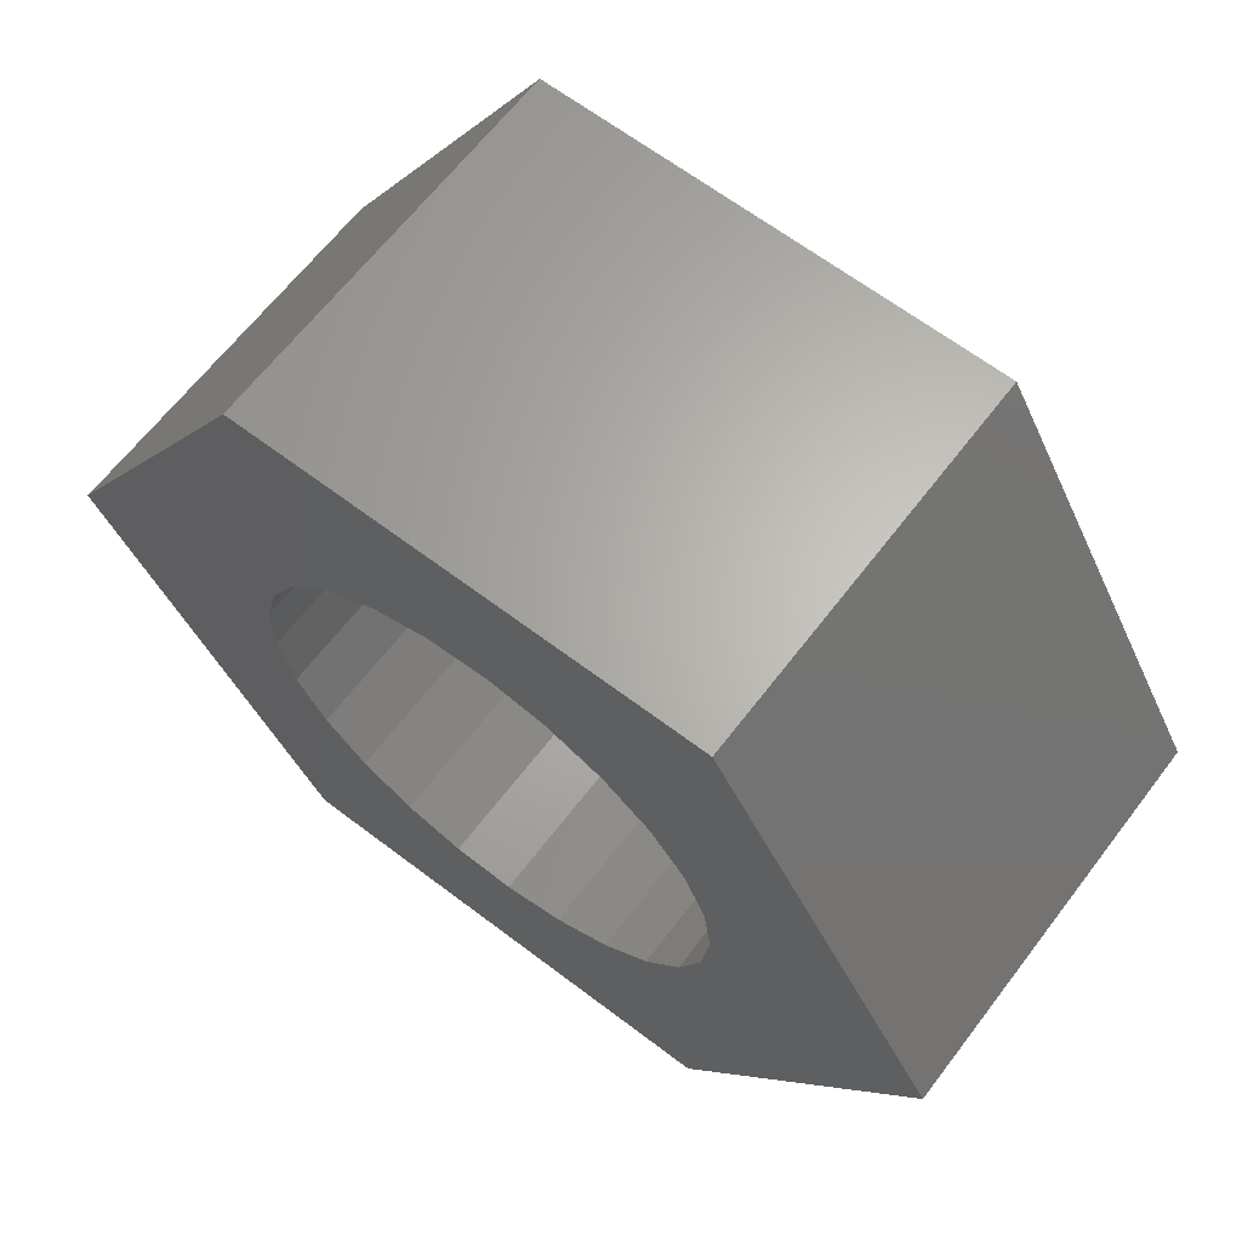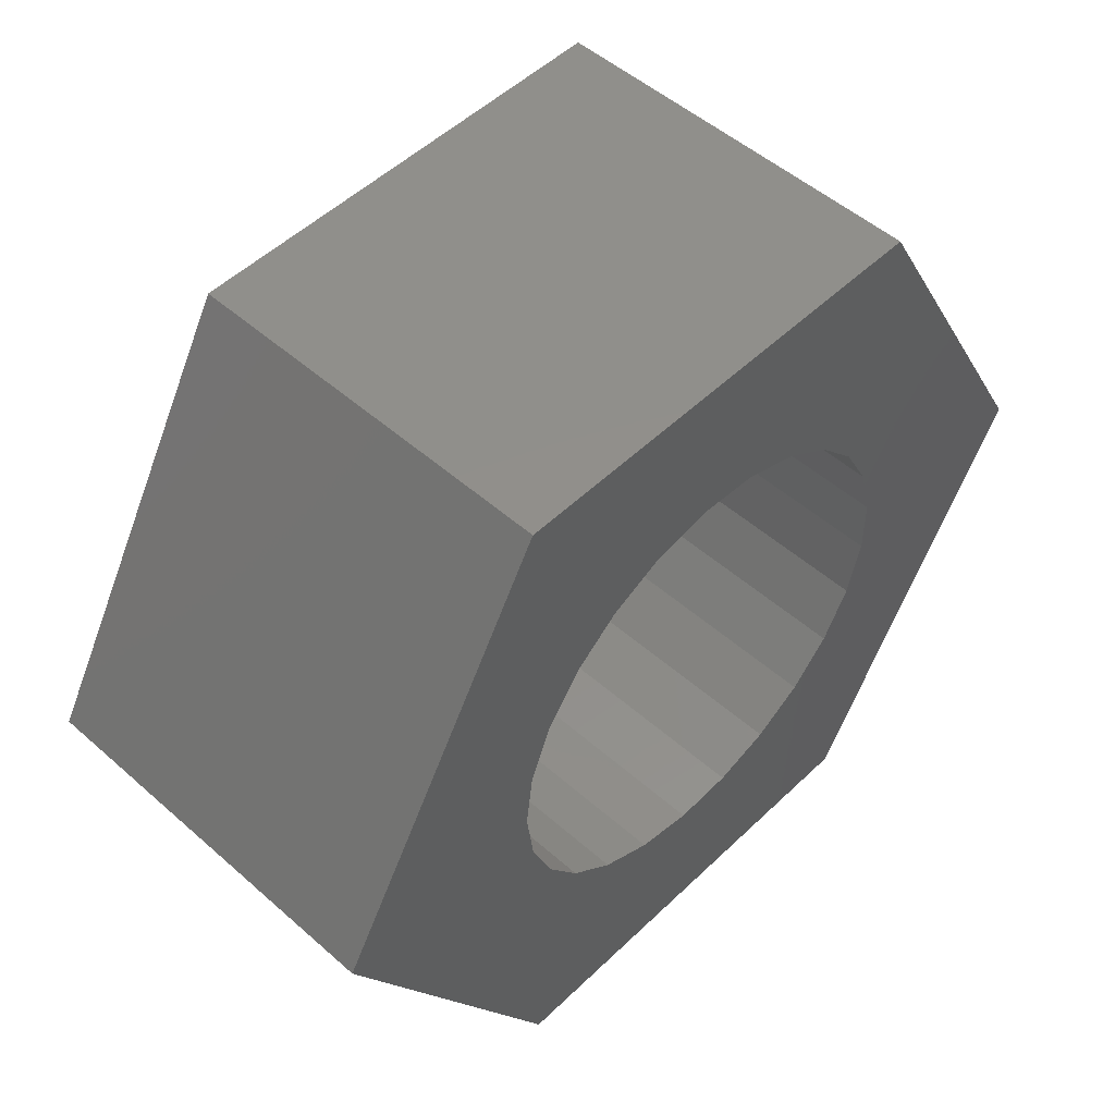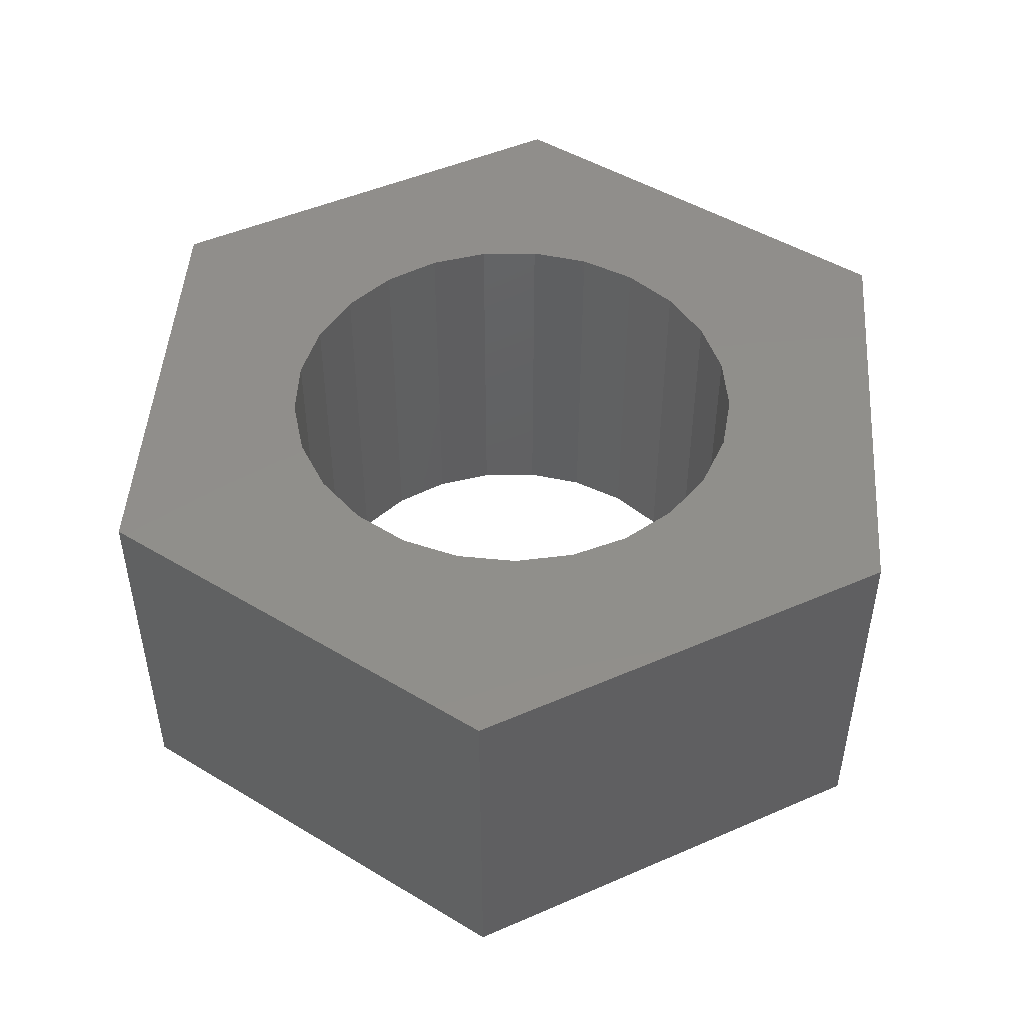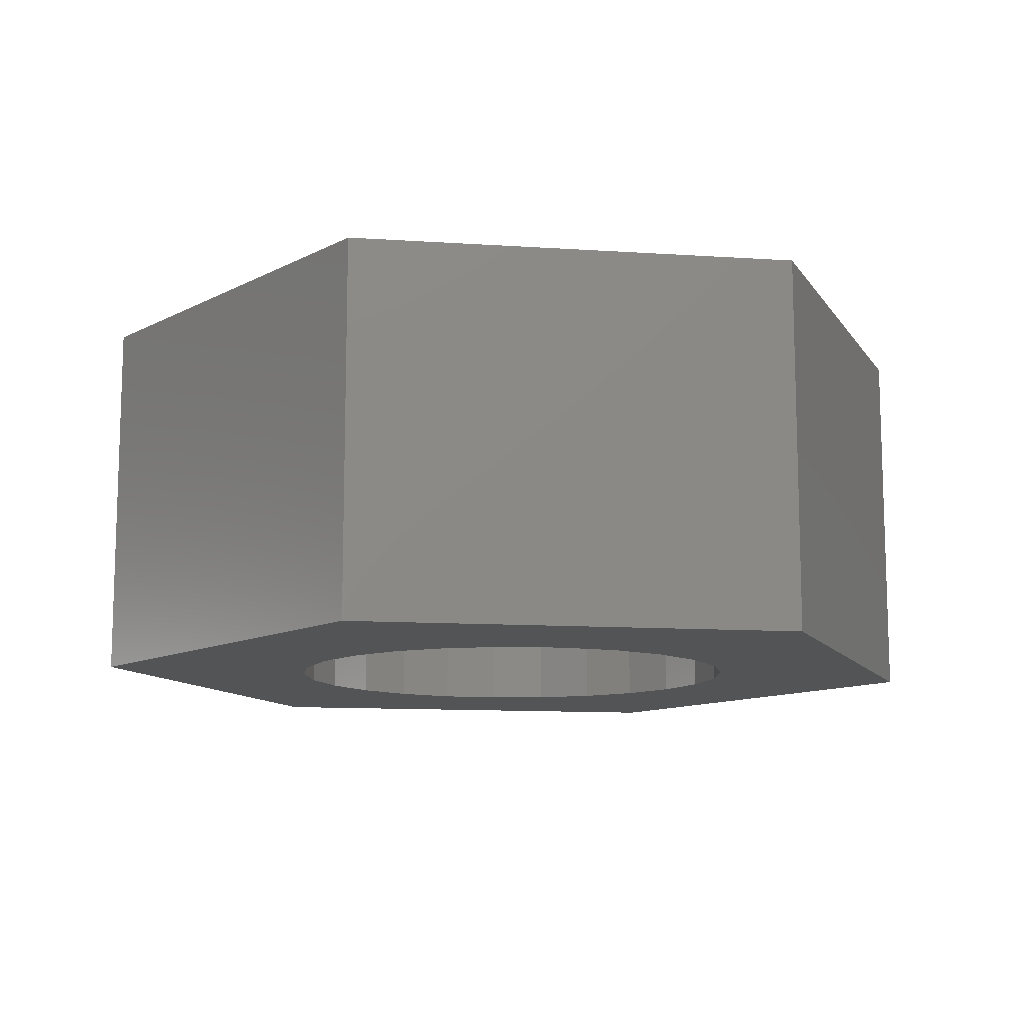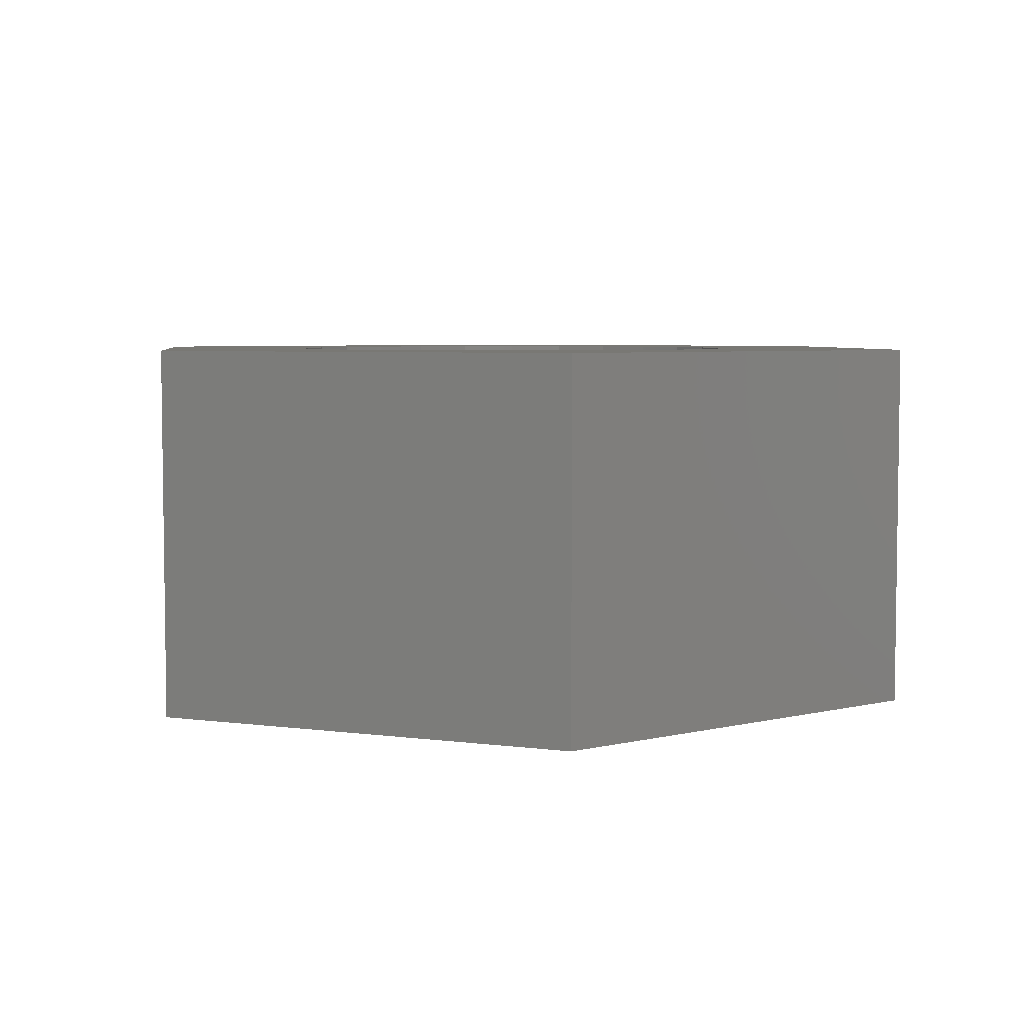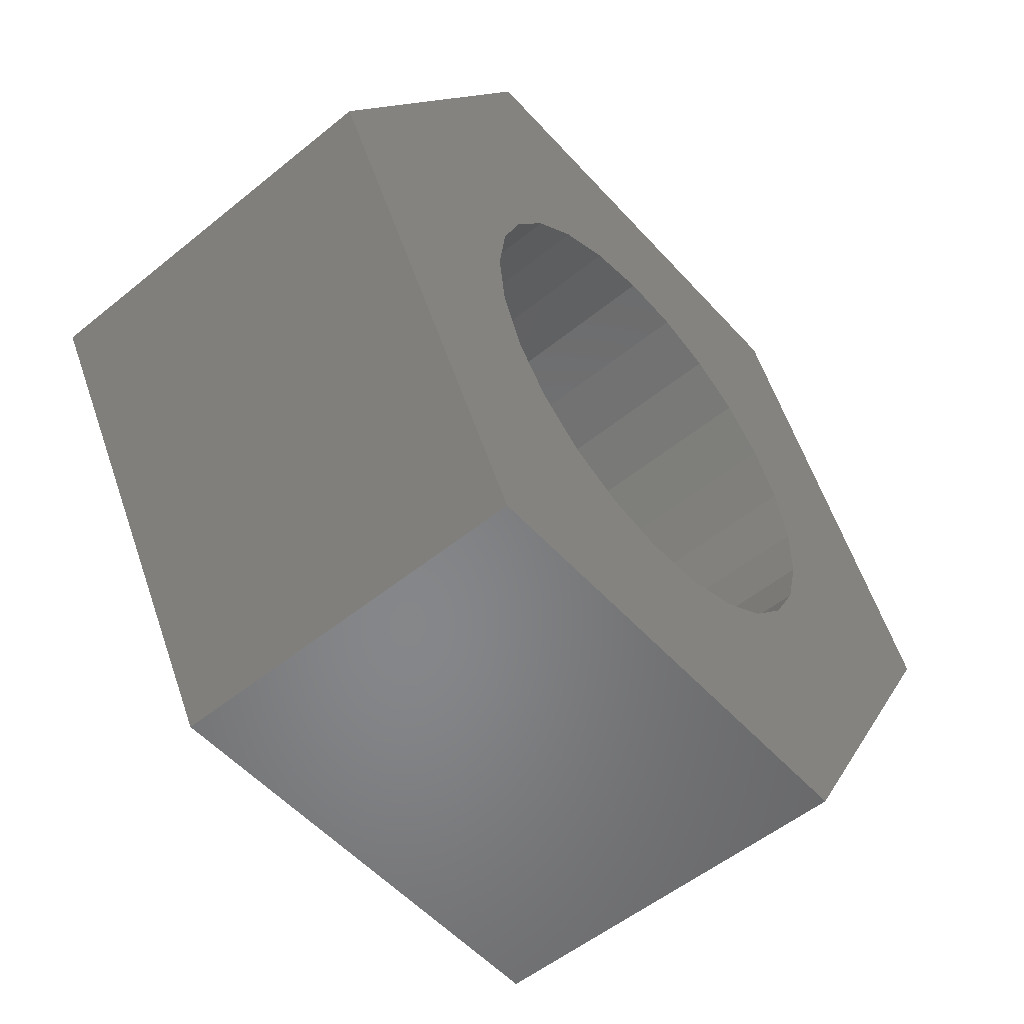
<metadata>
{"format":"stl","ext":"stl","renderer":"f3d","projection":"perspective","resolution":1024,"background":"white","views":[{"elev":64.9,"azim":37.4,"up":"+Y"},{"elev":51.0,"azim":133.8,"up":"+Y"},{"elev":48.1,"azim":-26.0,"up":"+Z"},{"elev":-11.4,"azim":-9.1,"up":"+Z"},{"elev":5.1,"azim":82.8,"up":"+Z"},{"elev":-53.6,"azim":130.9,"up":"+Y"}]}
</metadata>
<code>
# stl→obj: 62 verts, 124 faces
v -1.9 -3.291 0
v 1.9 -3.291 3.2
v -1.9 -3.291 3.2
v 1.9 -3.291 0
v 3.8 0 0
v 3.8 0 3.2
v 1.9 3.291 0
v -1.9 3.291 3.2
v 1.9 3.291 3.2
v -1.9 3.291 0
v -3.8 0 0
v -3.8 0 3.2
v 1.937 0.4974 3.2
v 2 0 3.2
v 1.753 0.9635 3.2
v 1.458 1.369 3.2
v 1.072 1.689 3.2
v 0.618 1.902 3.2
v 0.1256 1.996 3.2
v -0.3748 1.965 3.2
v -0.8516 1.81 3.2
v -1.275 1.541 3.2
v -1.618 1.176 3.2
v -1.86 0.7362 3.2
v -1.984 0.2507 3.2
v -1.984 -0.2507 3.2
v 1.937 -0.4974 3.2
v 1.753 -0.9635 3.2
v 1.458 -1.369 3.2
v 1.072 -1.689 3.2
v 0.618 -1.902 3.2
v 0.1256 -1.996 3.2
v -0.3748 -1.965 3.2
v -0.8516 -1.81 3.2
v -1.275 -1.541 3.2
v -1.618 -1.176 3.2
v -1.86 -0.7362 3.2
v 1.937 -0.4974 0
v 2 0 0
v 1.753 -0.9635 0
v 1.458 -1.369 0
v 1.072 -1.689 0
v 0.618 -1.902 0
v 0.1256 -1.996 0
v -0.3748 -1.965 0
v -0.8516 -1.81 0
v -1.275 -1.541 0
v -1.618 -1.176 0
v -1.86 -0.7362 0
v -1.984 -0.2507 0
v -1.984 0.2507 0
v 1.937 0.4974 0
v 1.753 0.9635 0
v 1.458 1.369 0
v 1.072 1.689 0
v 0.618 1.902 0
v 0.1256 1.996 0
v -0.3748 1.965 0
v -0.8516 1.81 0
v -1.275 1.541 0
v -1.618 1.176 0
v -1.86 0.7362 0
f 1 2 3
f 2 1 4
f 2 5 6
f 5 2 4
f 7 8 9
f 8 7 10
f 6 7 9
f 7 6 5
f 11 8 10
f 8 11 12
f 1 12 11
f 12 1 3
f 6 13 14
f 15 6 9
f 6 15 13
f 9 16 15
f 9 17 16
f 9 18 17
f 9 19 18
f 8 19 9
f 19 8 20
f 20 8 21
f 8 22 21
f 8 23 22
f 12 23 8
f 23 12 24
f 25 12 26
f 24 12 25
f 27 6 14
f 28 6 27
f 6 28 2
f 29 2 28
f 30 2 29
f 31 2 30
f 32 2 31
f 3 32 33
f 3 33 34
f 32 3 2
f 35 3 34
f 36 3 35
f 12 36 37
f 12 37 26
f 36 12 3
f 5 38 39
f 40 5 4
f 5 40 38
f 4 41 40
f 4 42 41
f 4 43 42
f 4 44 43
f 1 44 4
f 44 1 45
f 45 1 46
f 1 47 46
f 1 48 47
f 11 48 1
f 48 11 49
f 50 11 51
f 49 11 50
f 52 5 39
f 53 5 52
f 5 53 7
f 54 7 53
f 55 7 54
f 56 7 55
f 57 7 56
f 10 57 58
f 10 58 59
f 57 10 7
f 60 10 59
f 61 10 60
f 11 61 62
f 11 62 51
f 61 11 10
f 52 15 53
f 15 52 13
f 39 13 52
f 13 39 14
f 53 16 54
f 16 53 15
f 57 18 19
f 18 57 56
f 59 20 21
f 20 59 58
f 60 21 22
f 21 60 59
f 55 16 17
f 16 55 54
f 23 60 22
f 60 23 61
f 40 27 38
f 27 40 28
f 35 48 36
f 48 35 47
f 44 33 32
f 33 44 45
f 41 30 29
f 30 41 42
f 38 14 39
f 14 38 27
f 41 28 40
f 28 41 29
f 56 17 18
f 17 56 55
f 24 61 23
f 61 24 62
f 45 34 33
f 34 45 46
f 37 50 26
f 50 37 49
f 42 31 30
f 31 42 43
f 43 32 31
f 32 43 44
f 46 35 34
f 35 46 47
f 26 51 25
f 51 26 50
f 36 49 37
f 49 36 48
f 58 19 20
f 19 58 57
f 25 62 24
f 62 25 51

</code>
